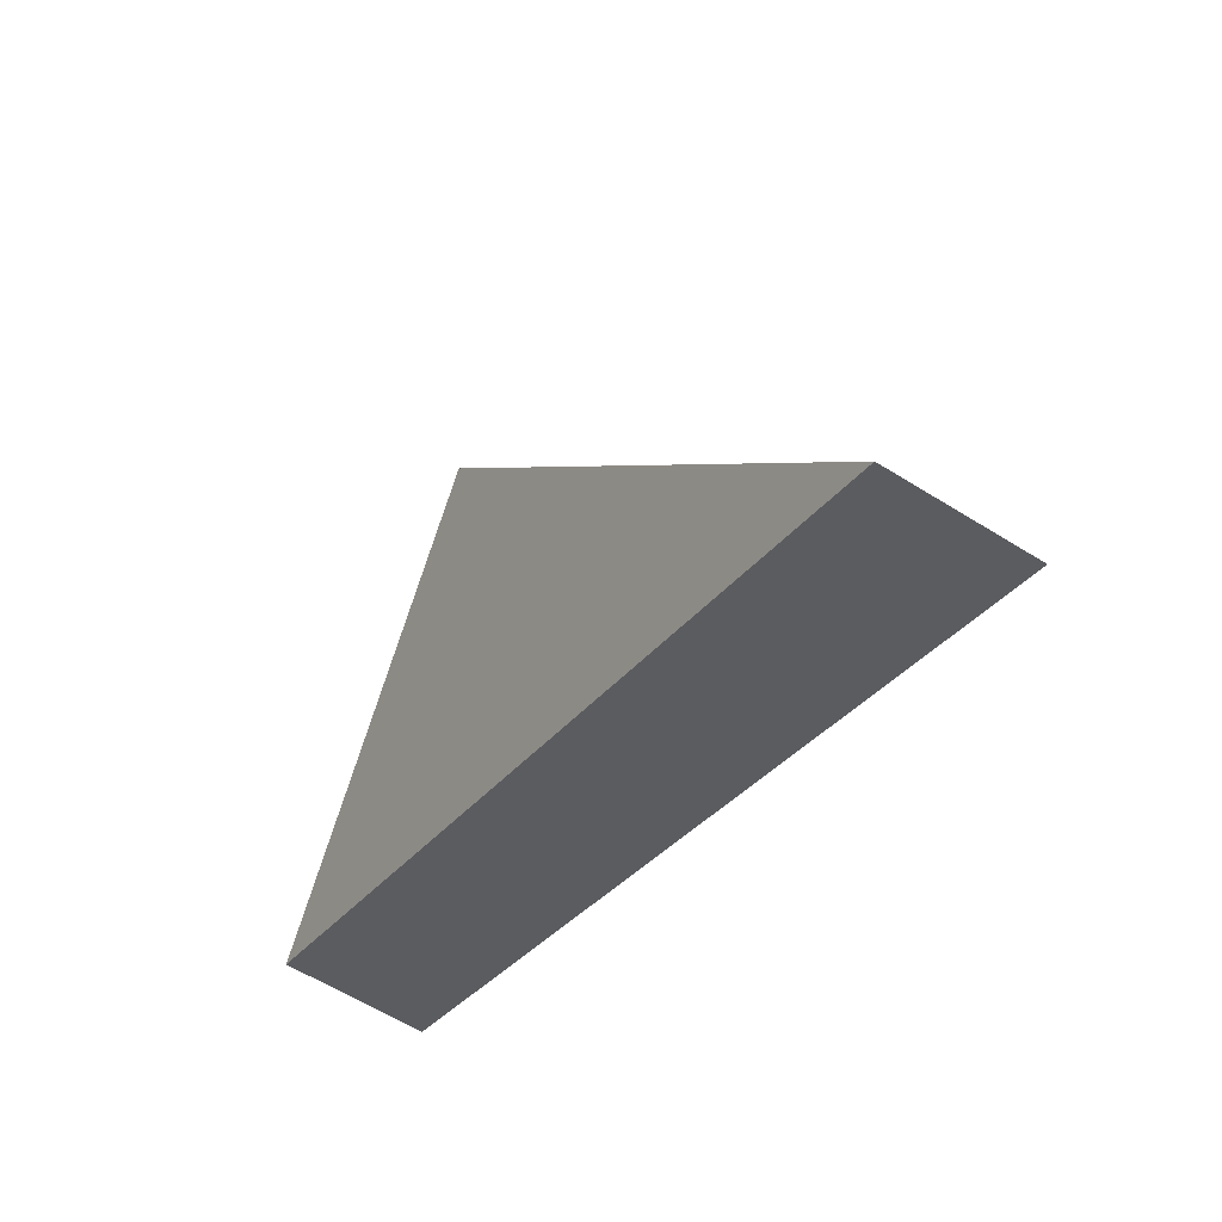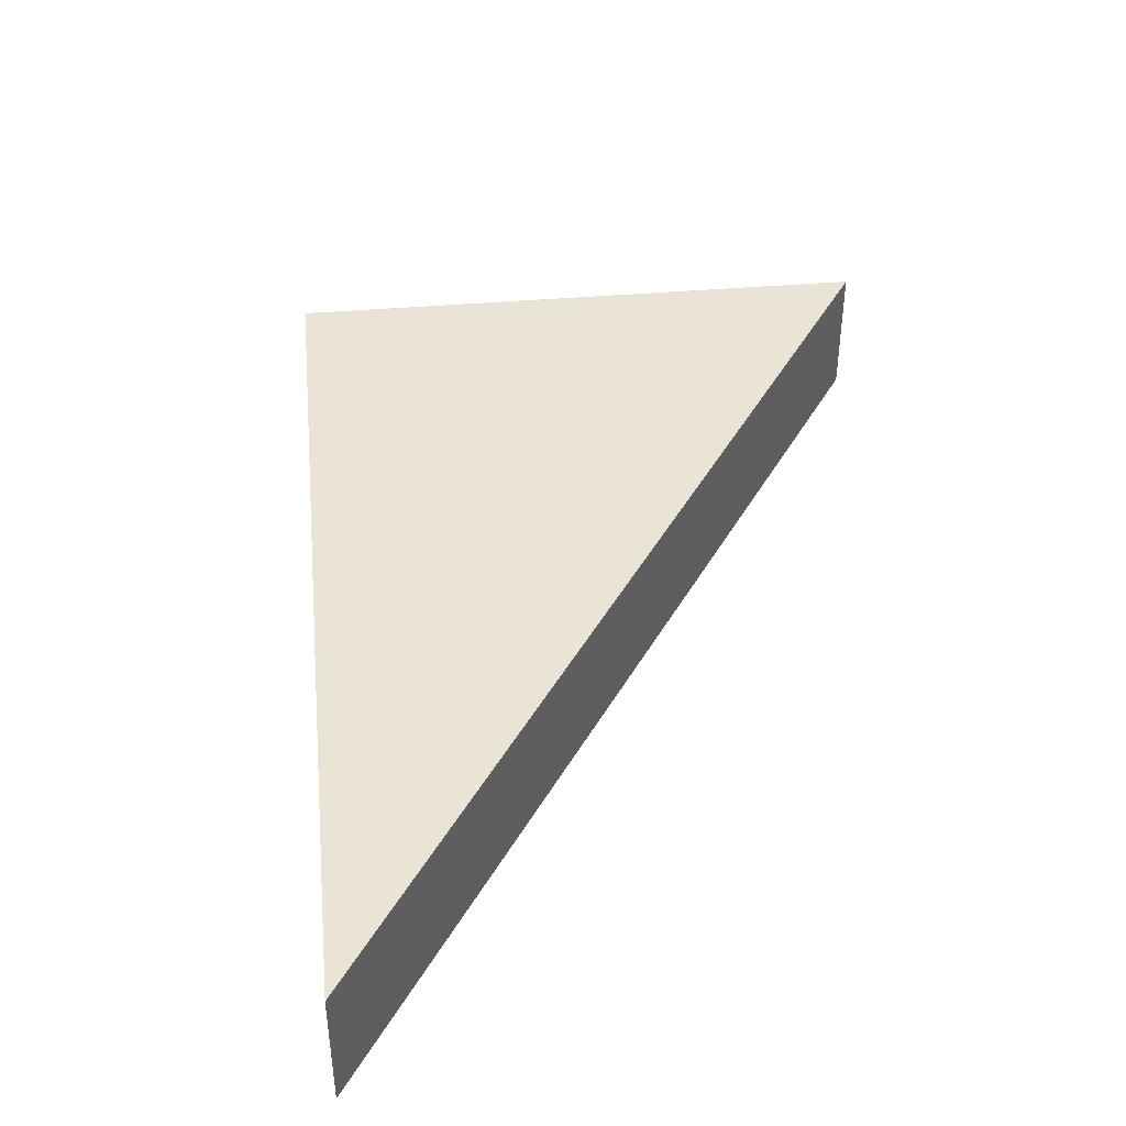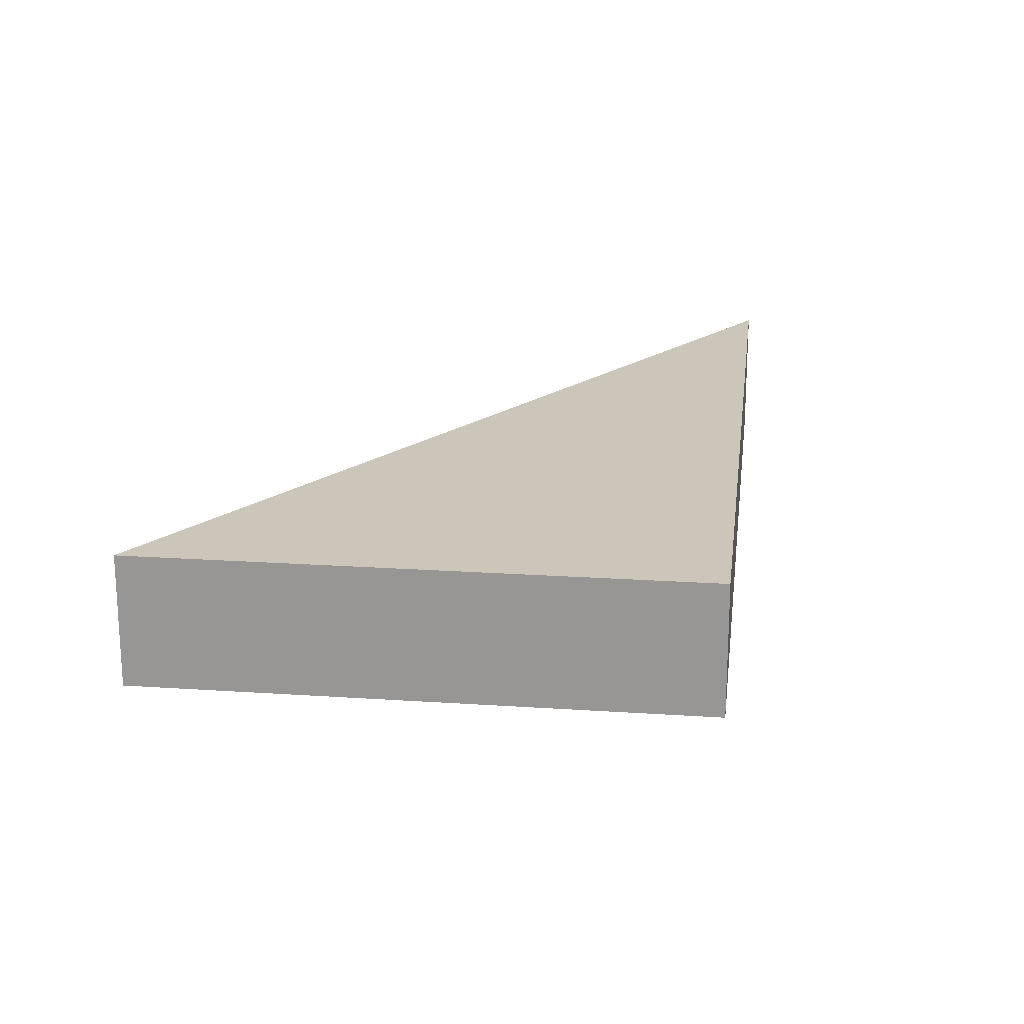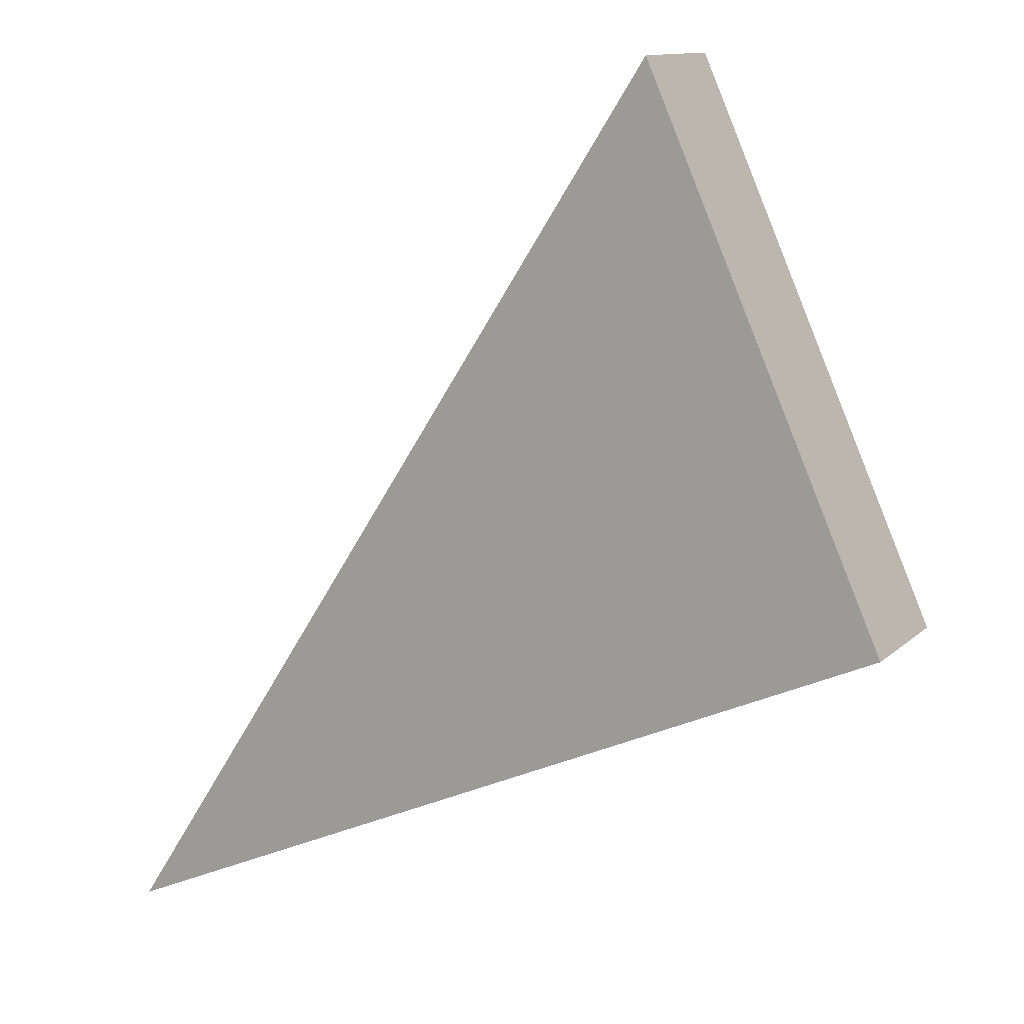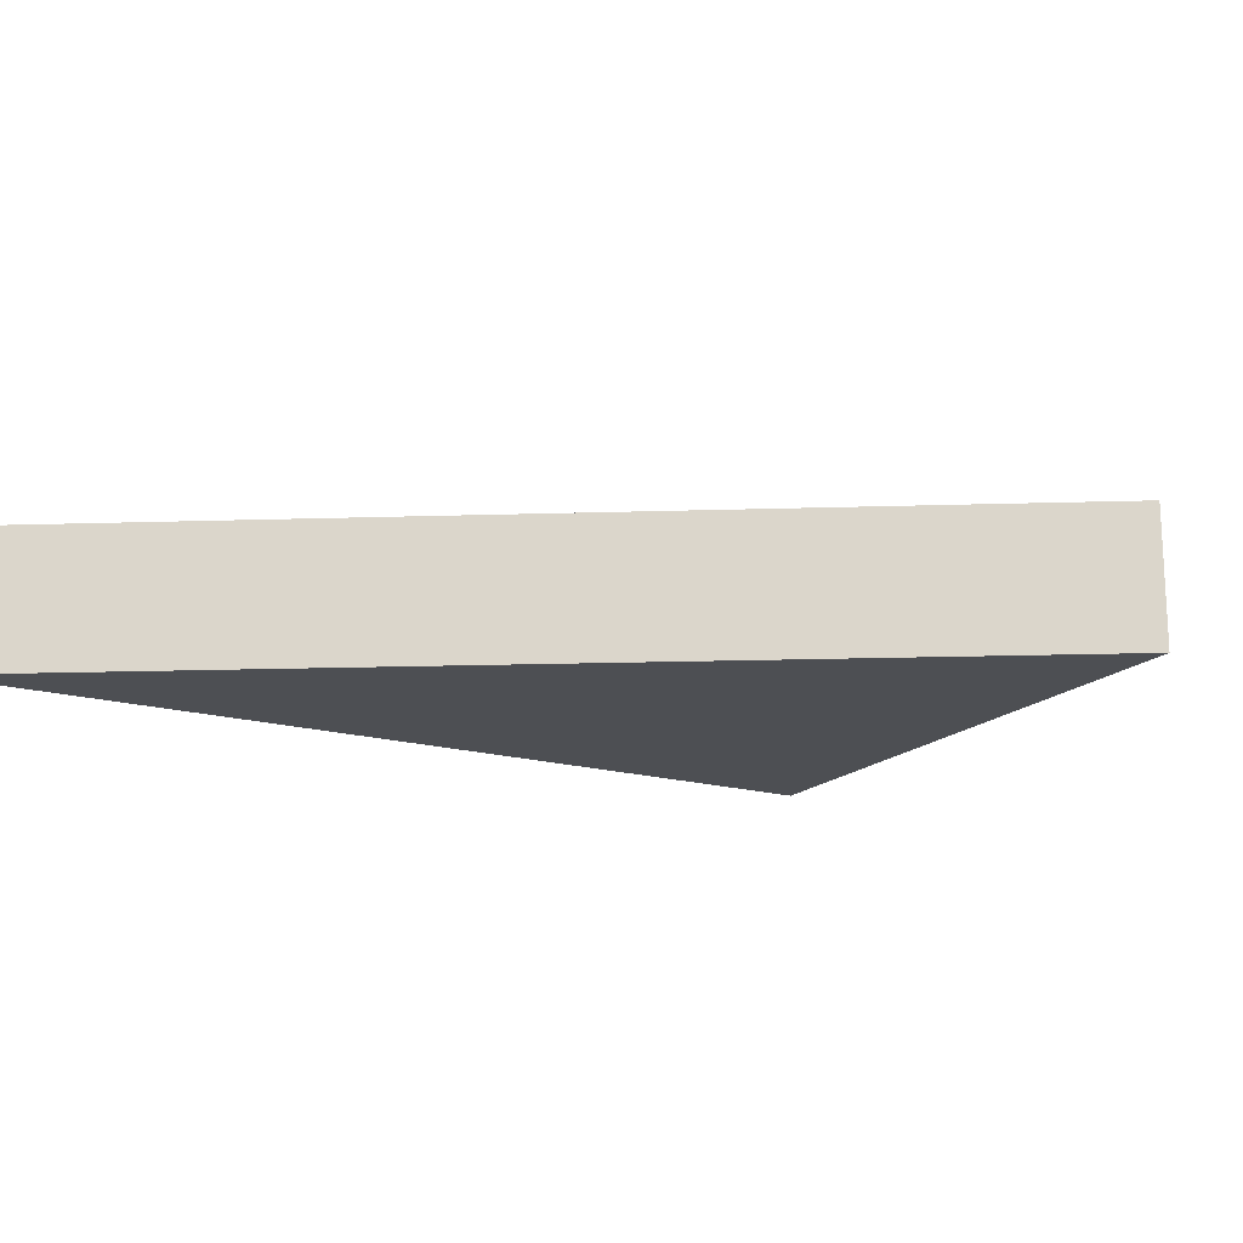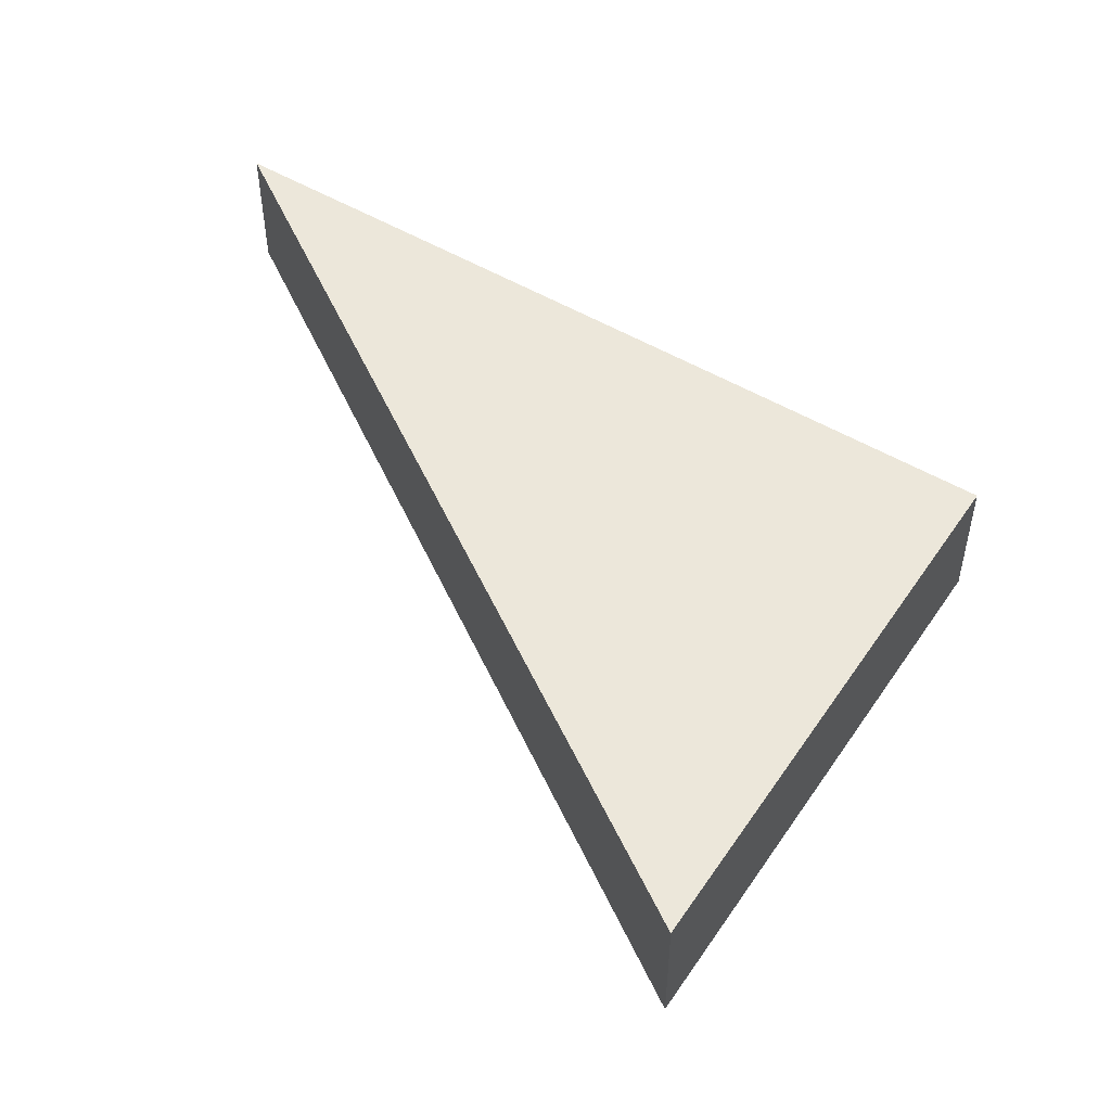
<metadata>
{"format":"obj","ext":"obj","renderer":"f3d","projection":"perspective","resolution":1024,"background":"white","views":[{"elev":-59.0,"azim":56.9,"up":"+Y"},{"elev":43.8,"azim":60.5,"up":"+Z"},{"elev":20.9,"azim":-107.1,"up":"+Z"},{"elev":12.1,"azim":-152.7,"up":"+Y"},{"elev":-17.5,"azim":126.4,"up":"+Z"},{"elev":51.3,"azim":-171.1,"up":"+Z"}]}
</metadata>
<code>
g Body595
v 234.5 -177.6 10
v 237.5 -179 10
v 237.5 -179 10.5
v 234.5 -177.6 10.5
v 235.4 -175.7 10
v 235.4 -175.7 10.5
f 1 2 4
f 4 2 3
f 5 1 6
f 6 1 4
f 2 5 3
f 3 5 6
f 3 6 4
f 5 2 1

</code>
